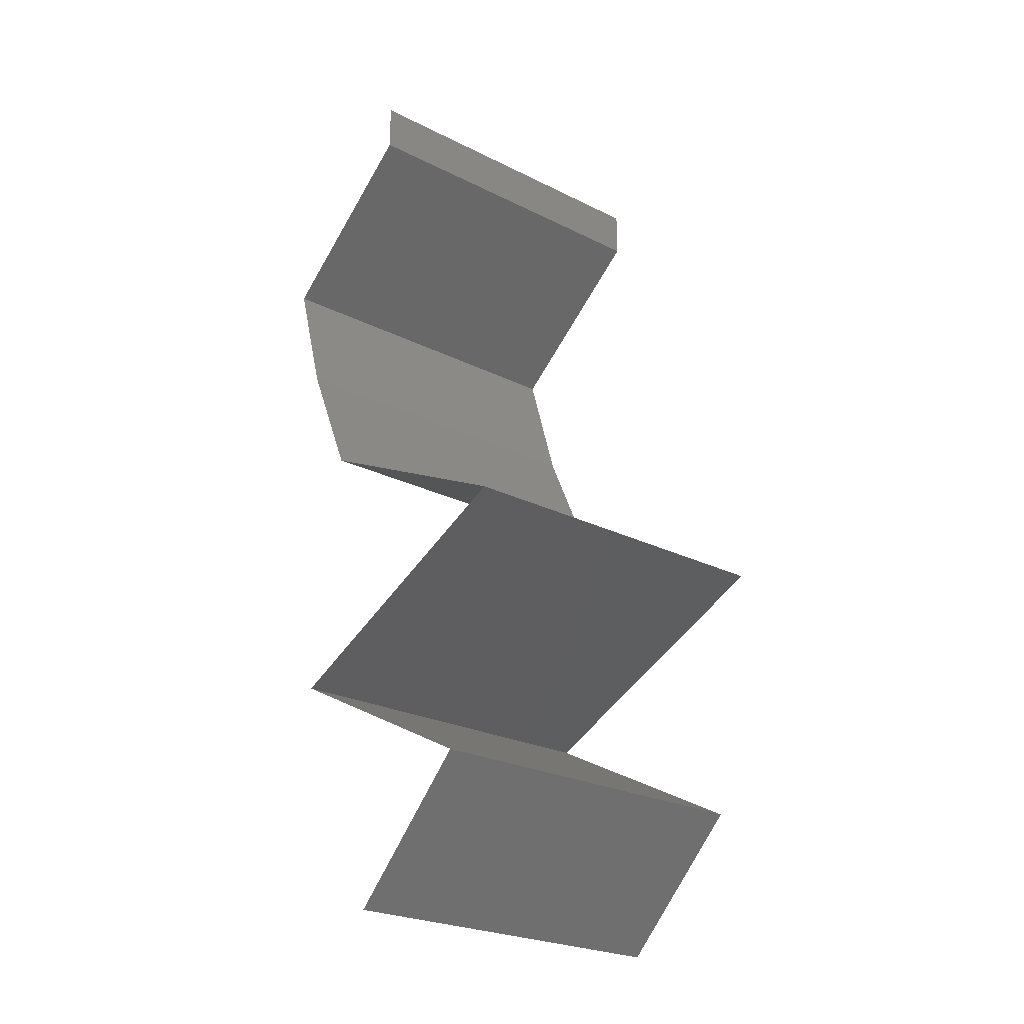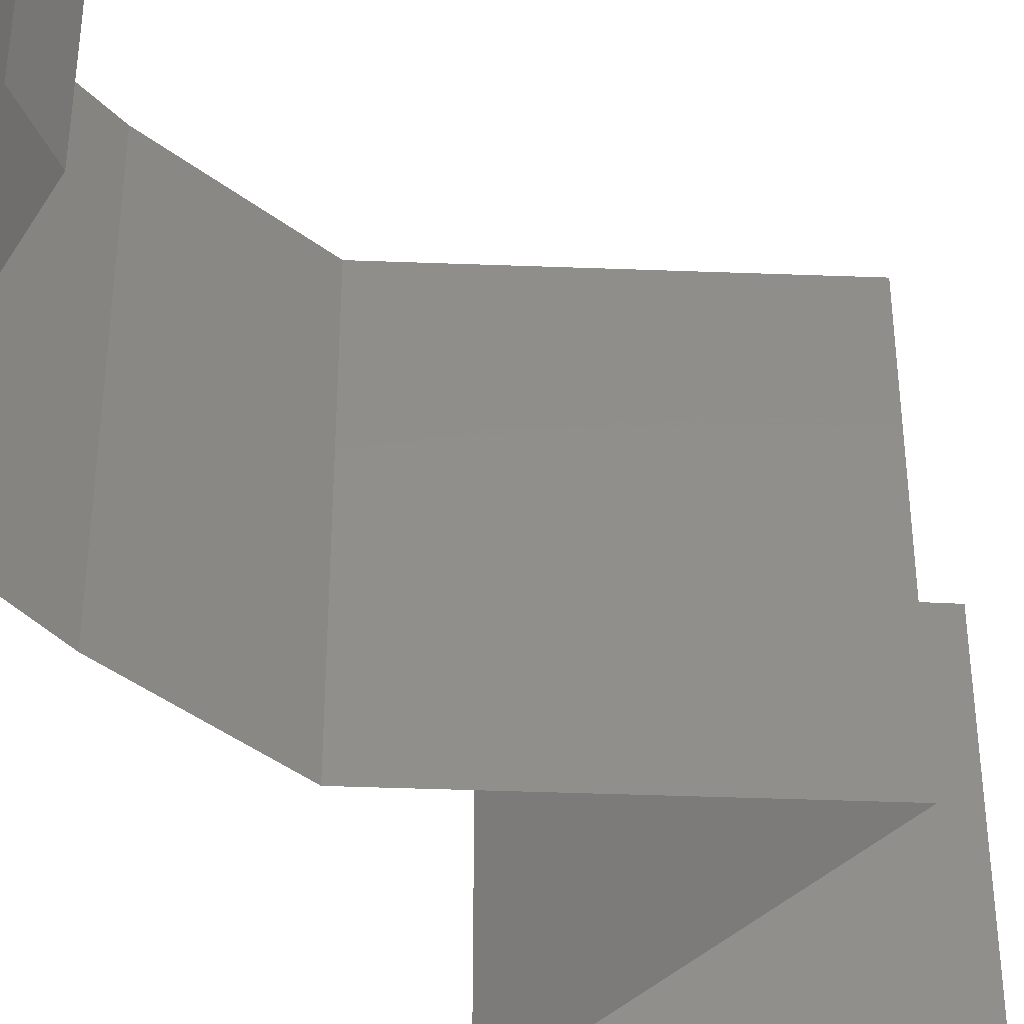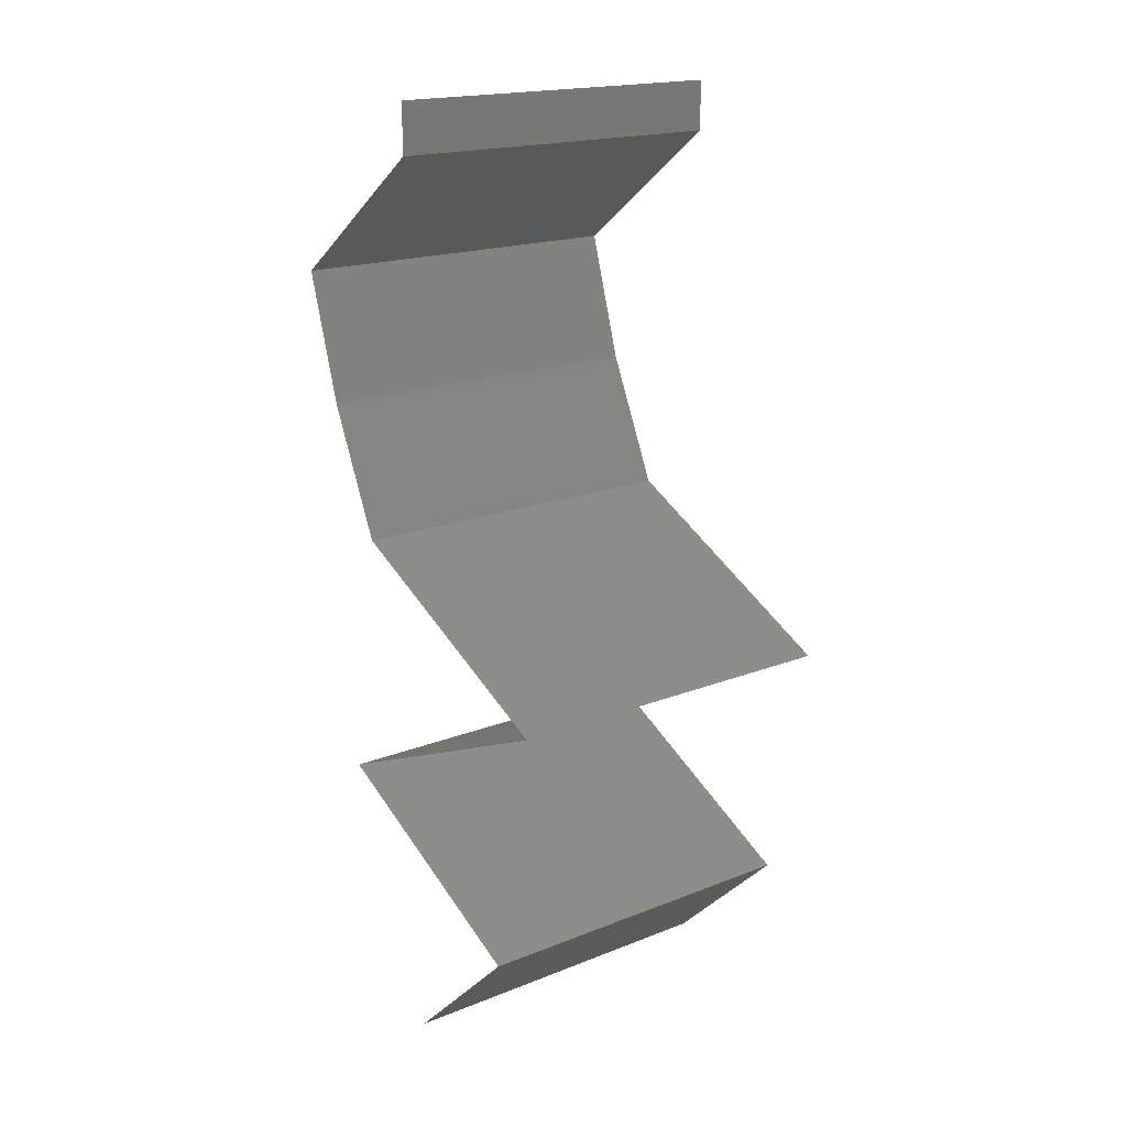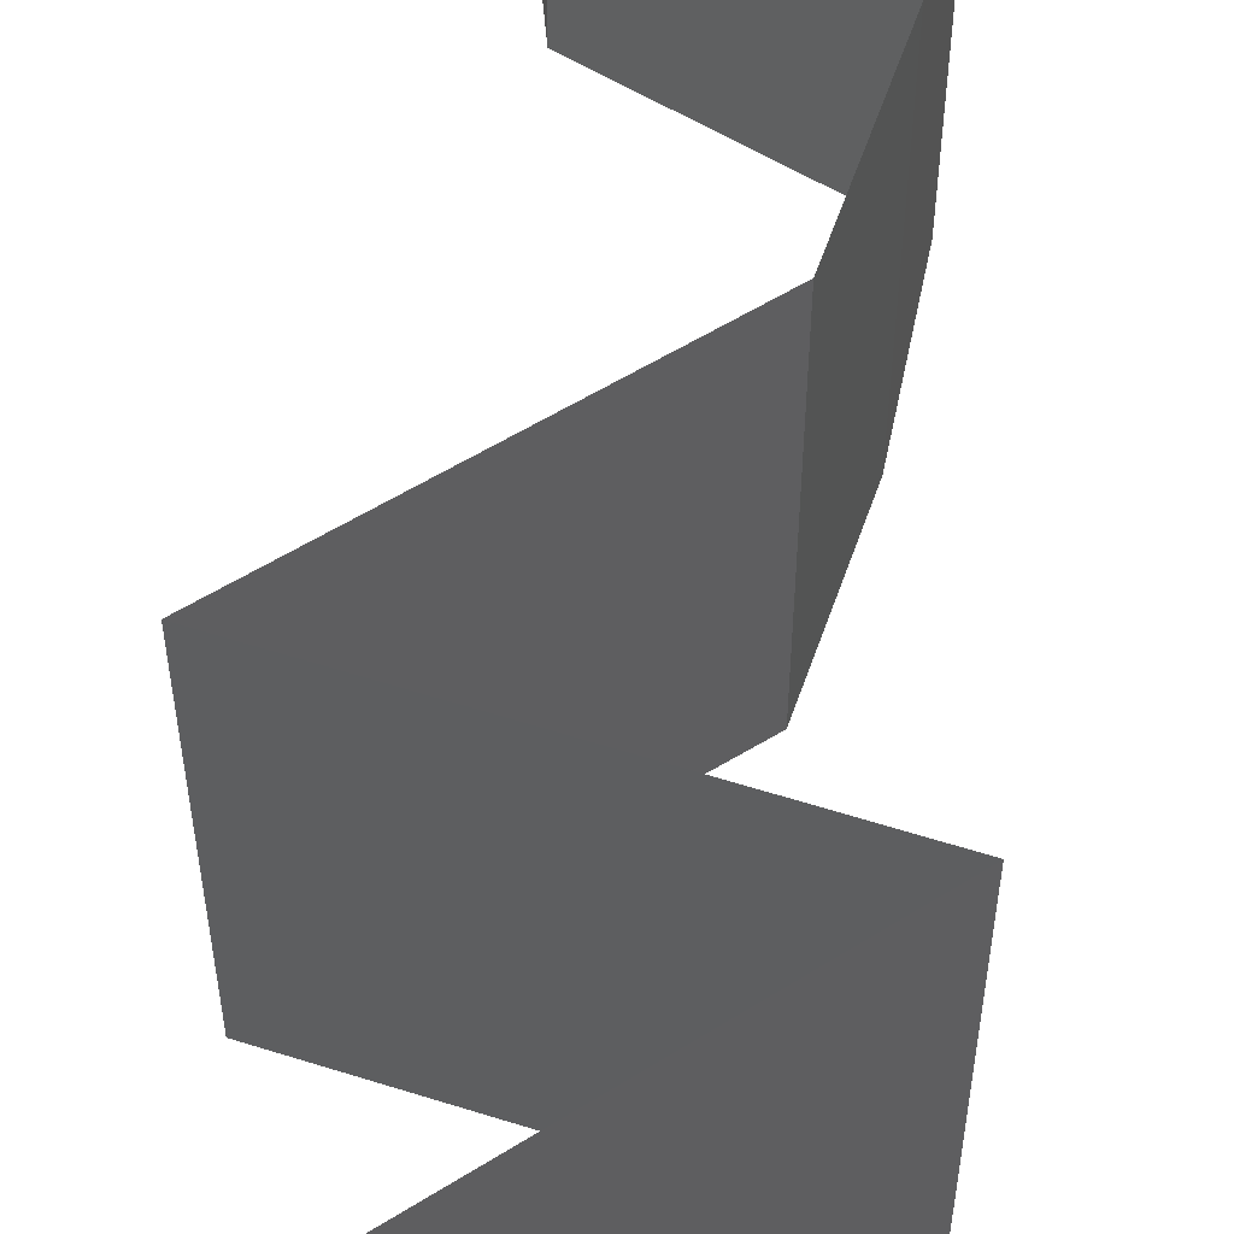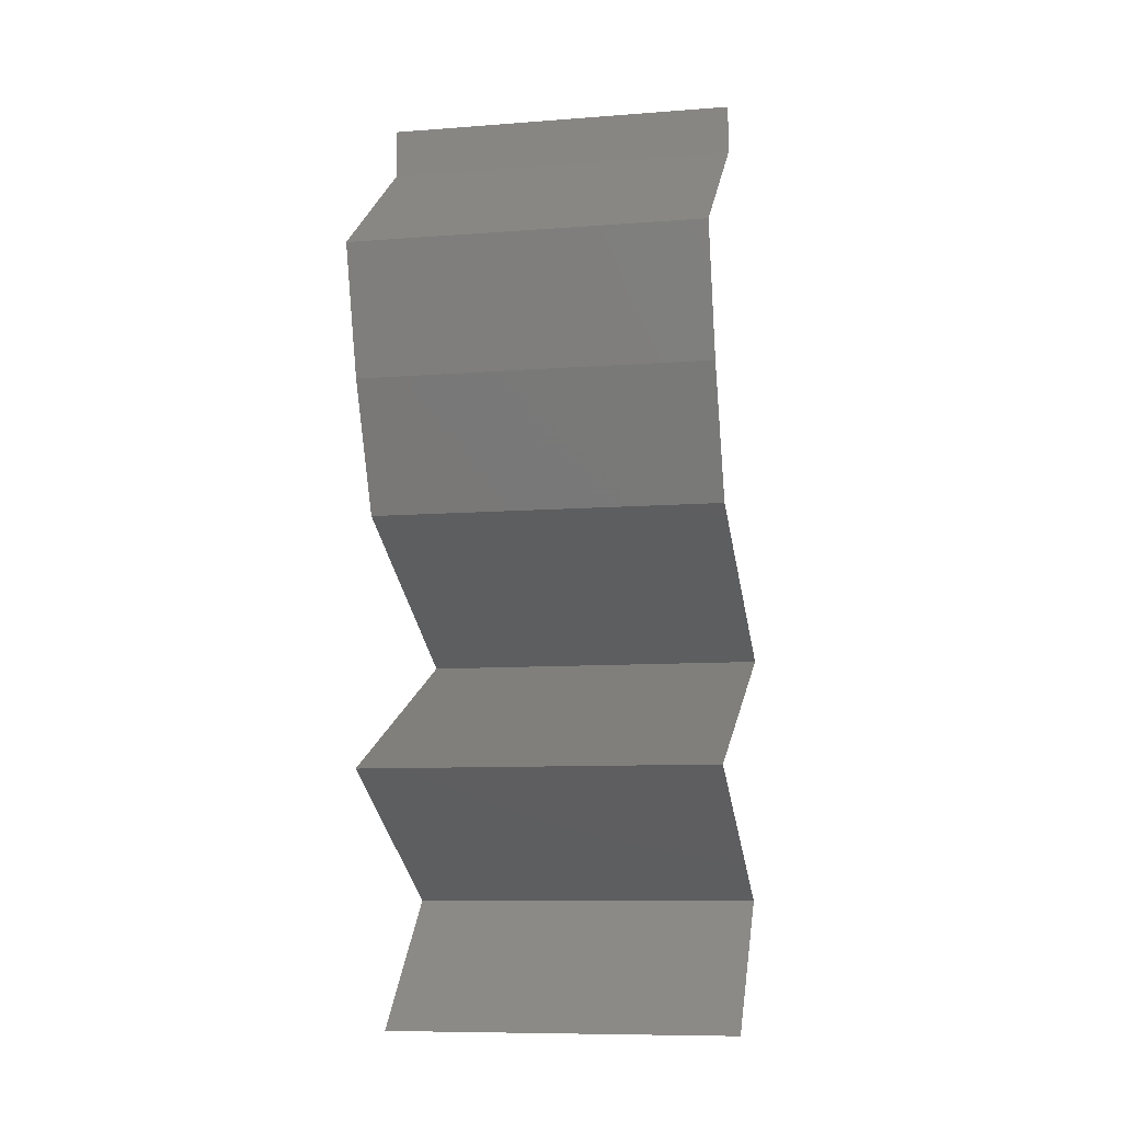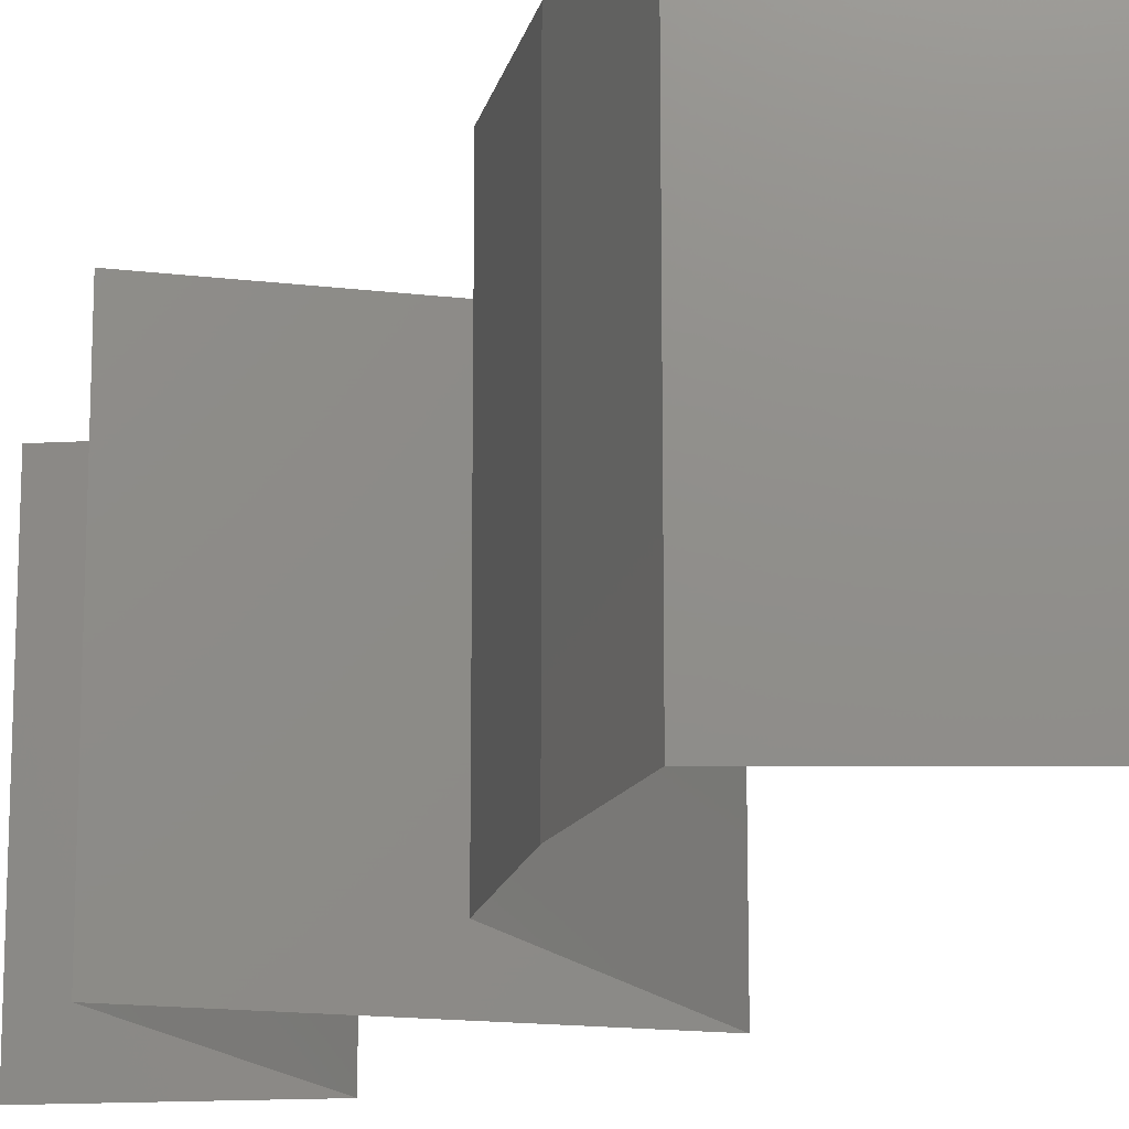
<metadata>
{"format":"stl","ext":"stl","renderer":"f3d","projection":"perspective","resolution":1024,"background":"white","views":[{"elev":-25.0,"azim":-129.1,"up":"+Y"},{"elev":-43.7,"azim":-156.0,"up":"+Z"},{"elev":18.2,"azim":-127.6,"up":"+Y"},{"elev":59.8,"azim":-5.4,"up":"+Z"},{"elev":-9.1,"azim":101.6,"up":"+Y"},{"elev":-16.6,"azim":142.9,"up":"+Z"}]}
</metadata>
<code>
# stl→obj: 51 verts, 74 faces
v 0.04 0.05722 0
v 0.04 0.06 0
v 0.04 0.06 0.01
v 0.04 0.05722 0.01
v 0.04 0.06 0.02
v 0.04 0.05722 0.02
v 0.04954 0.05007 0.02
v 0.04477 0.05364 0.01398
v 0.04477 0.05364 0.005916
v 0.04954 0.05007 0
v 0.04954 0.05007 0.01
v 0.04736 0.04291 0
v 0.04845 0.04649 0.005
v 0.04736 0.04291 0.01
v 0.04845 0.04649 0.015
v 0.04736 0.04291 0.02
v 0.04572 0.03934 0.015
v 0.04409 0.03576 0
v 0.04572 0.03934 0.005
v 0.04409 0.03576 0.01
v 0.04409 0.03576 0.02
v 0.03691 0.03218 0.02
v 0.03662 0.03204 0.01205
v 0.02974 0.02861 0.02
v 0.02974 0.02861 0.01
v 0.02974 0.02861 0
v 0.03443 0.03095 0.00563
v 0.03923 0.03334 0.005537
v 0.03691 0.03218 0
v 0.03666 0.02562 0.007735
v 0.03801 0.02503 0
v 0.04629 0.02146 0.01
v 0.04057 0.02393 0.01345
v 0.04629 0.02146 0.02
v 0.03801 0.02503 0.02
v 0.04629 0.02146 0
v 0.042 0.02331 0.005222
v 0.03494 0.02636 0.01424
v 0.03938 0.01788 0
v 0.03941 0.0179 0.007994
v 0.03248 0.0143 0
v 0.03248 0.0143 0.01
v 0.04169 0.01908 0.0144
v 0.03709 0.01669 0.01448
v 0.03248 0.0143 0.02
v 0.03938 0.01788 0.02
v 0.04003 0.007152 0.02
v 0.03625 0.01073 0.015
v 0.03625 0.01073 0.005
v 0.04003 0.007152 0
v 0.04003 0.007152 0.01
f 1 2 3
f 4 5 6
f 3 5 4
f 1 3 4
f 7 8 6
f 1 9 10
f 6 8 4
f 10 9 11
f 8 9 4
f 4 9 1
f 11 9 8
f 11 8 7
f 12 13 14
f 7 15 11
f 14 15 16
f 11 13 10
f 14 13 11
f 11 15 14
f 10 13 12
f 16 15 7
f 16 17 14
f 18 19 20
f 20 17 21
f 14 19 12
f 14 17 20
f 20 19 14
f 21 17 16
f 12 19 18
f 22 23 21
f 24 23 22
f 21 23 20
f 25 23 24
f 26 27 25
f 20 28 18
f 18 28 29
f 29 27 26
f 23 28 20
f 27 23 25
f 27 28 23
f 29 28 27
f 26 30 31
f 25 30 26
f 32 33 34
f 34 33 35
f 36 37 32
f 24 38 25
f 31 37 36
f 35 38 24
f 33 37 30
f 32 37 33
f 38 33 30
f 38 30 25
f 30 37 31
f 35 33 38
f 39 40 41
f 36 40 39
f 41 40 42
f 32 40 36
f 34 43 32
f 42 44 45
f 45 44 46
f 46 43 34
f 43 40 32
f 43 44 40
f 40 44 42
f 46 44 43
f 47 48 45
f 41 49 50
f 45 48 42
f 50 49 51
f 48 49 42
f 51 49 48
f 42 49 41
f 51 48 47

</code>
